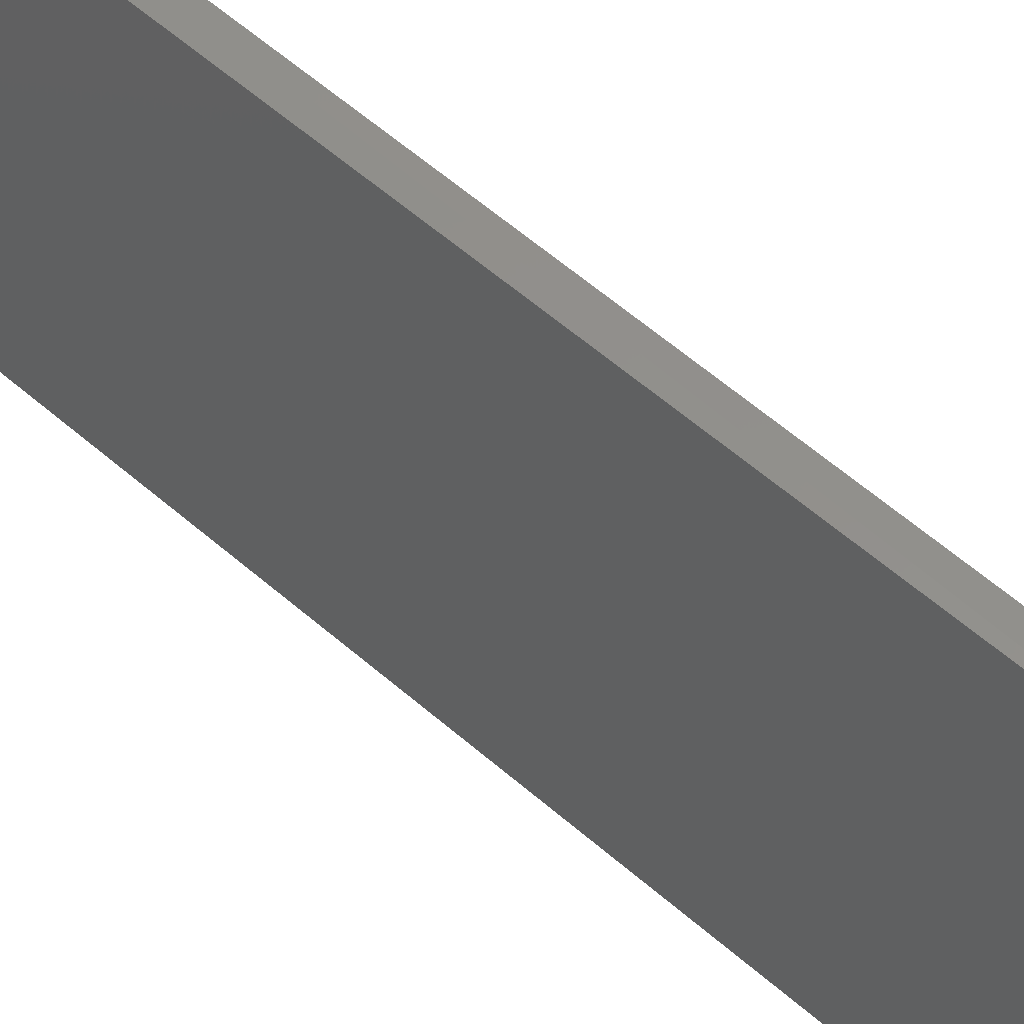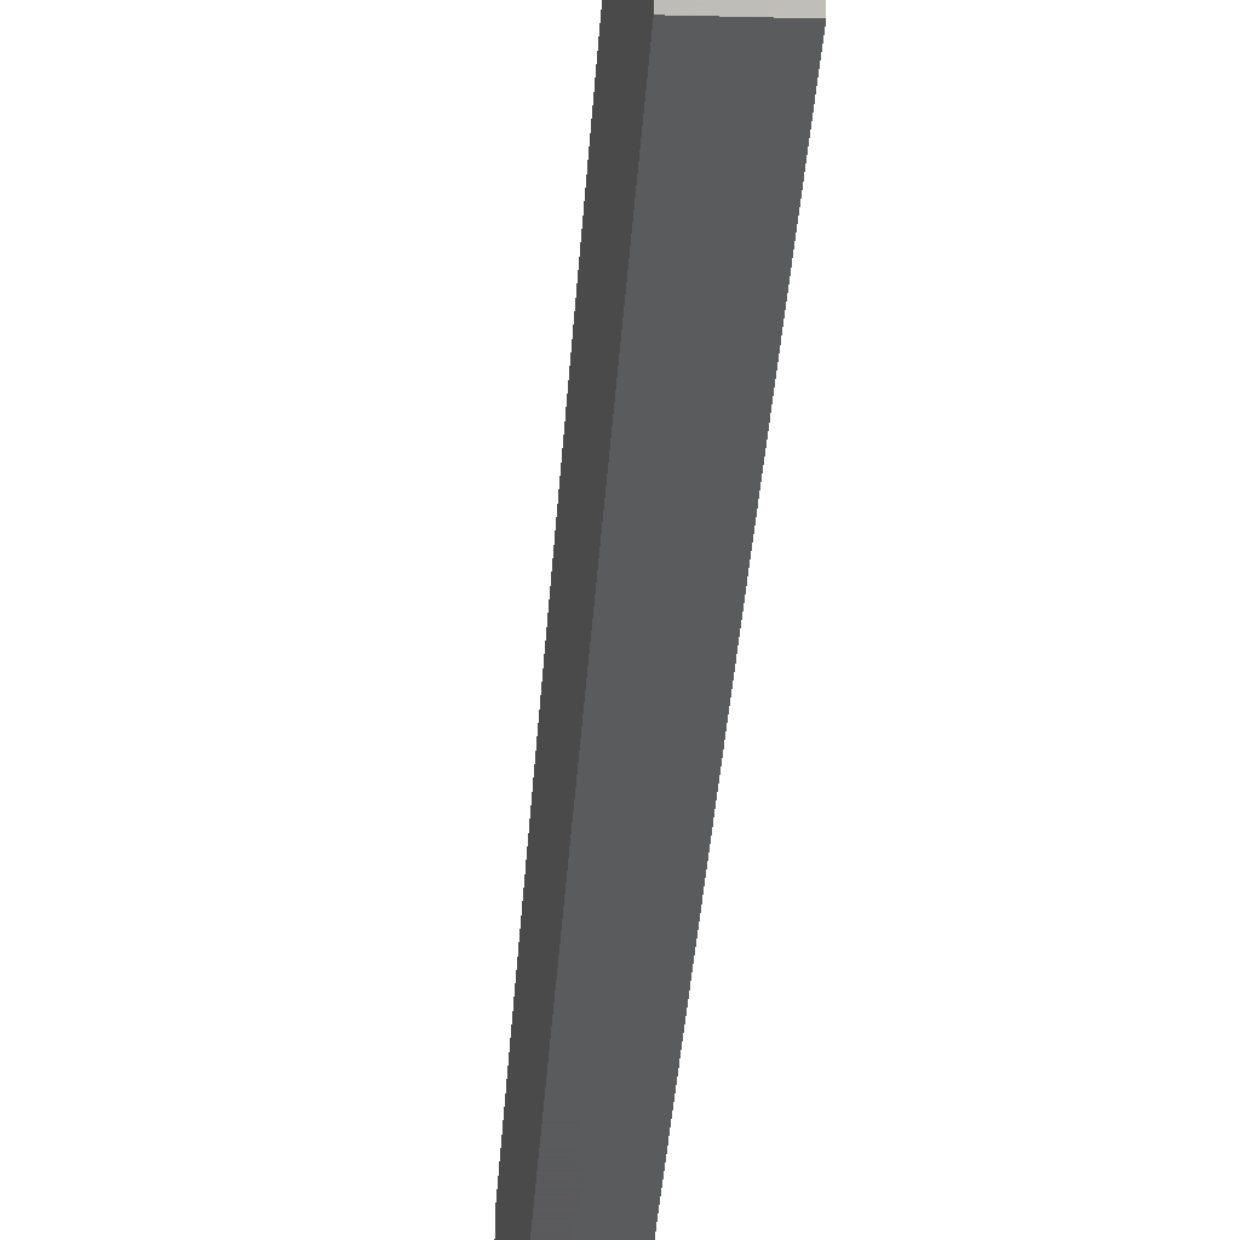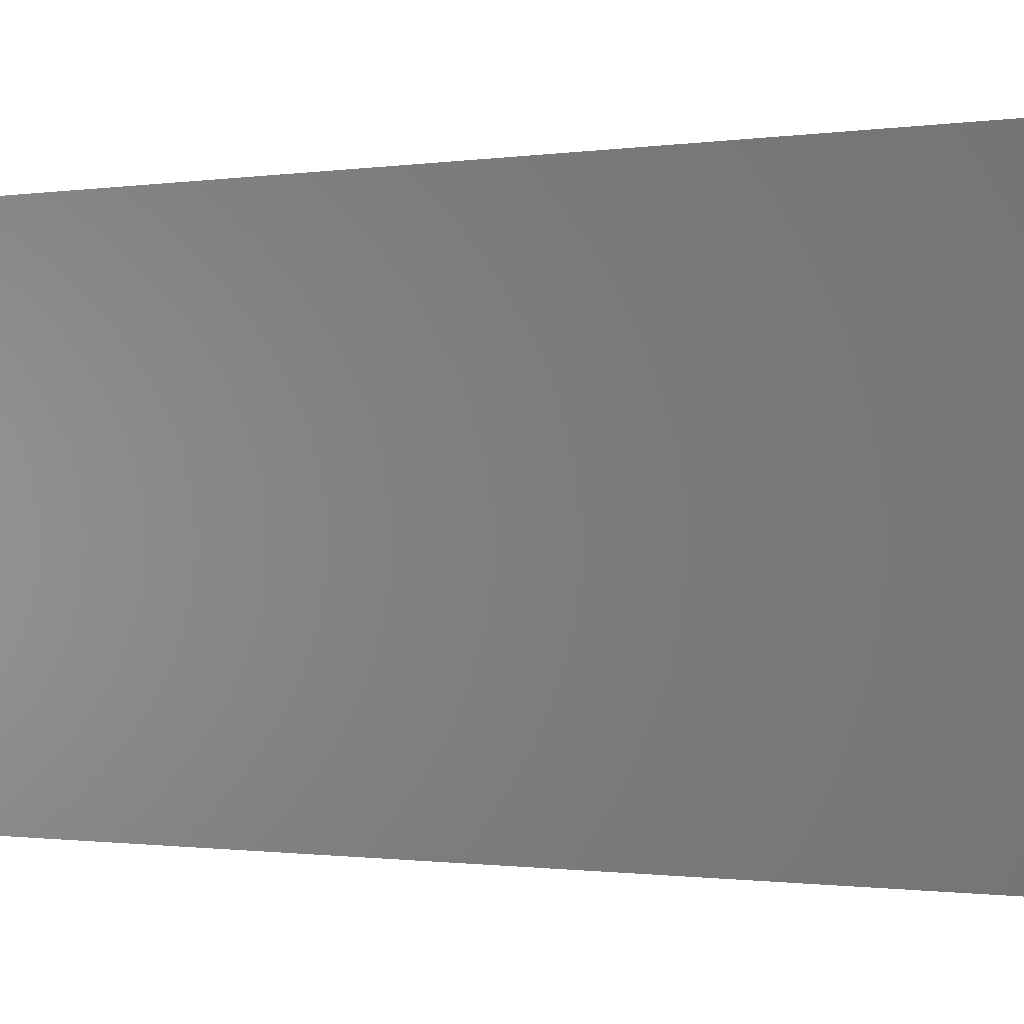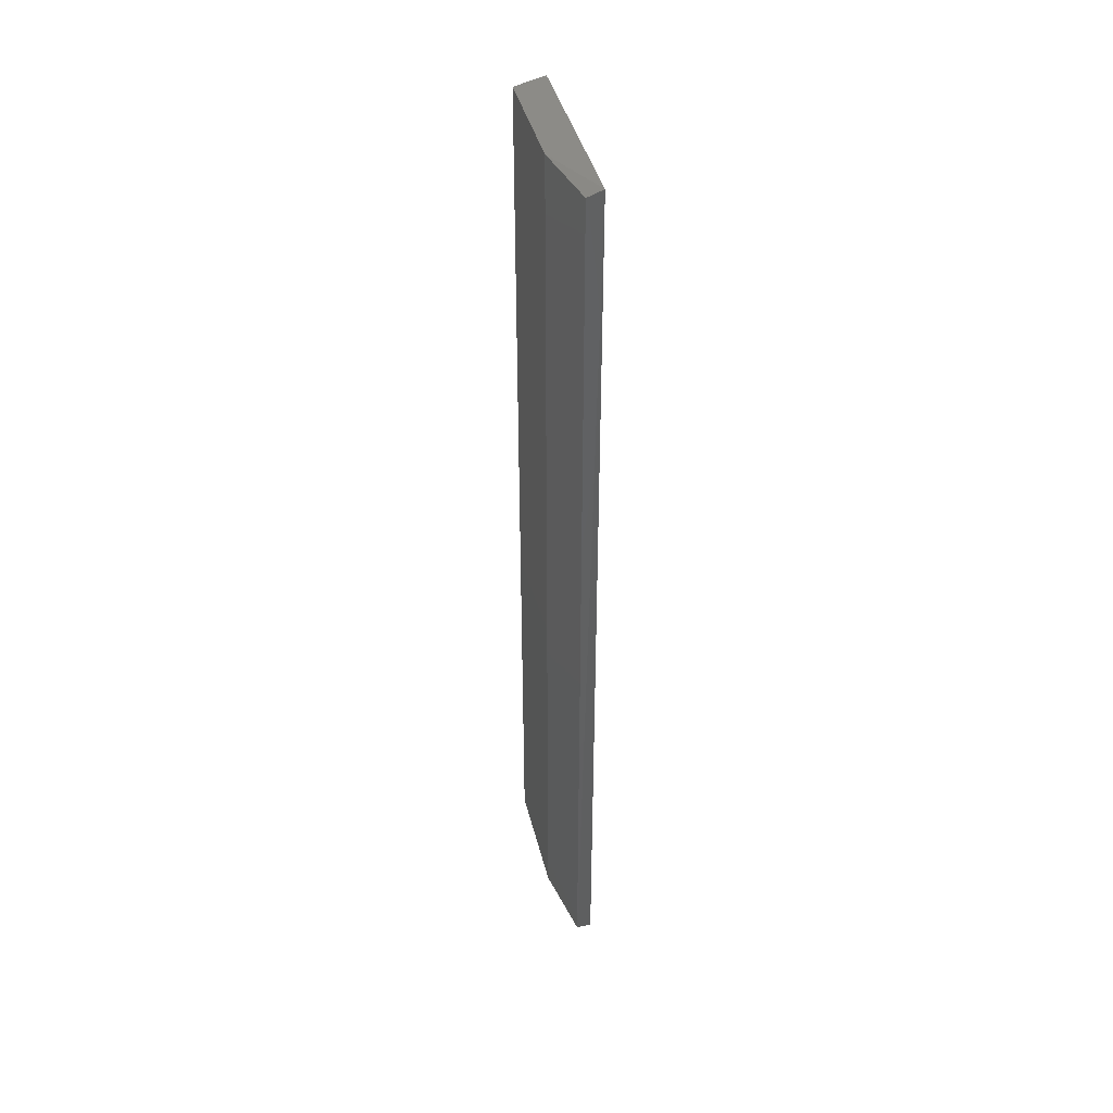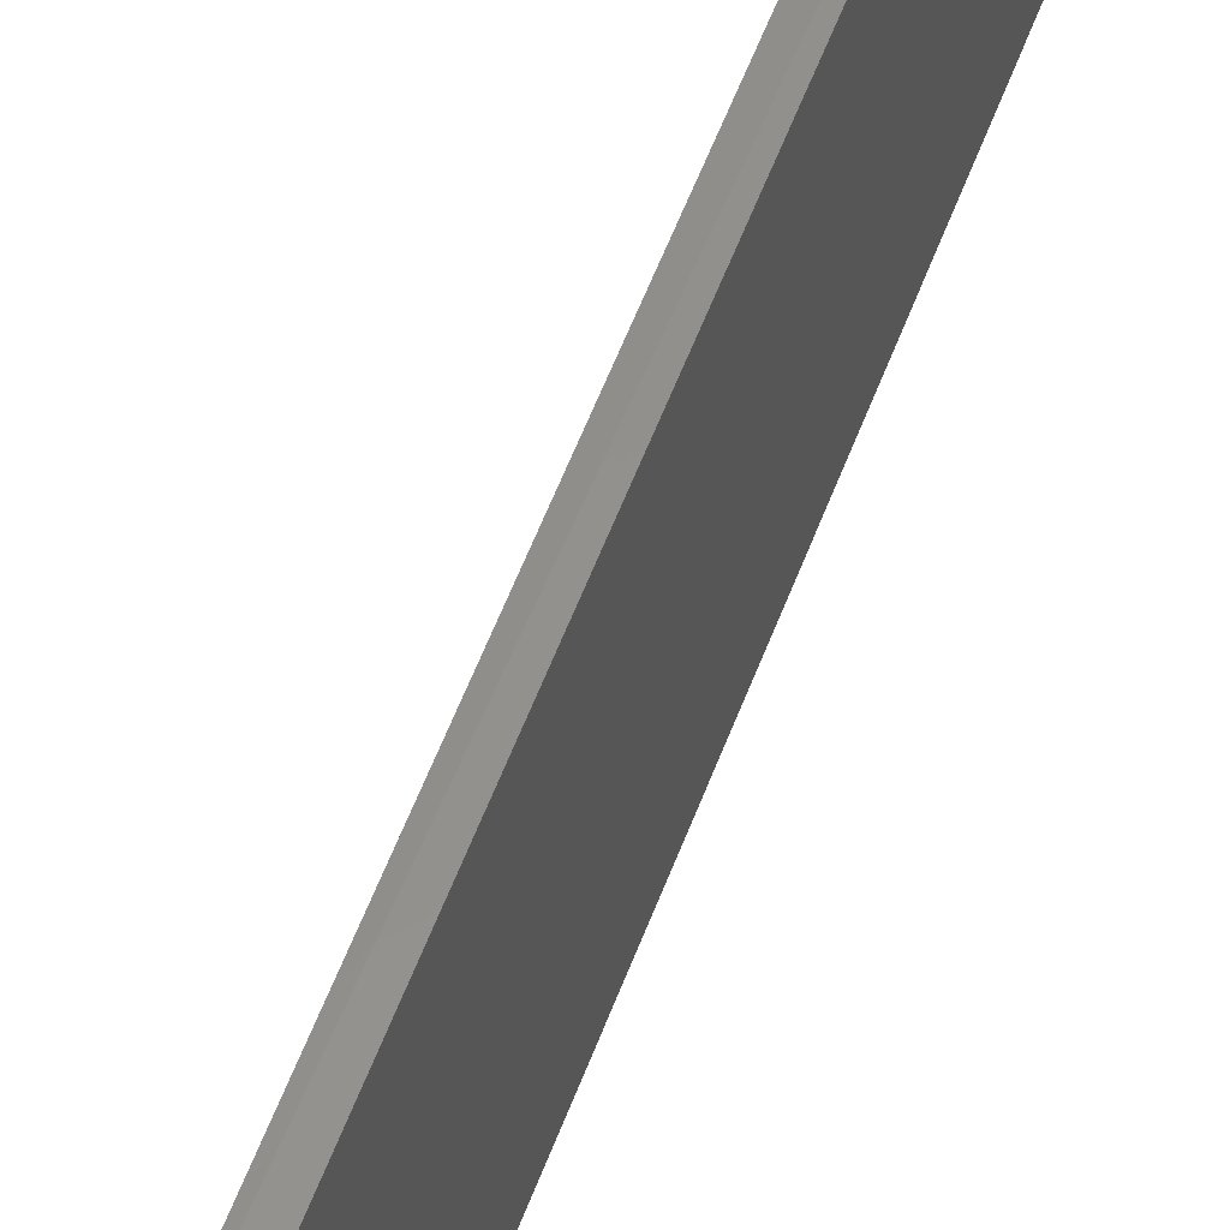
<metadata>
{"format":"stl","ext":"stl","renderer":"f3d","projection":"perspective","resolution":1024,"background":"white","views":[{"elev":51.6,"azim":-45.6,"up":"+Z"},{"elev":-24.8,"azim":-2.6,"up":"+Z"},{"elev":-0.4,"azim":140.1,"up":"+Z"},{"elev":41.1,"azim":-13.6,"up":"+Y"},{"elev":54.5,"azim":19.8,"up":"+Z"}]}
</metadata>
<code>
# stl→obj: 10 verts, 16 faces
v -0.5033 -0.01009 0.1158
v -0.5171 -0.01009 0.1158
v -0.5309 -0.01009 0.04675
v -0.5309 -0.01009 -0.06364
v -0.5033 -0.01009 -0.06364
v -0.5309 0.8318 -0.06364
v -0.5031 0.8379 -0.06494
v -0.5031 0.8379 0.1171
v -0.5309 0.8318 0.04675
v -0.5171 0.8318 0.1158
f 1 2 3
f 1 3 4
f 4 5 1
f 6 7 5
f 6 5 4
f 1 5 7
f 1 7 8
f 9 8 7
f 9 7 6
f 9 6 4
f 9 4 3
f 2 1 8
f 10 9 3
f 10 3 2
f 10 2 8
f 10 8 9

</code>
